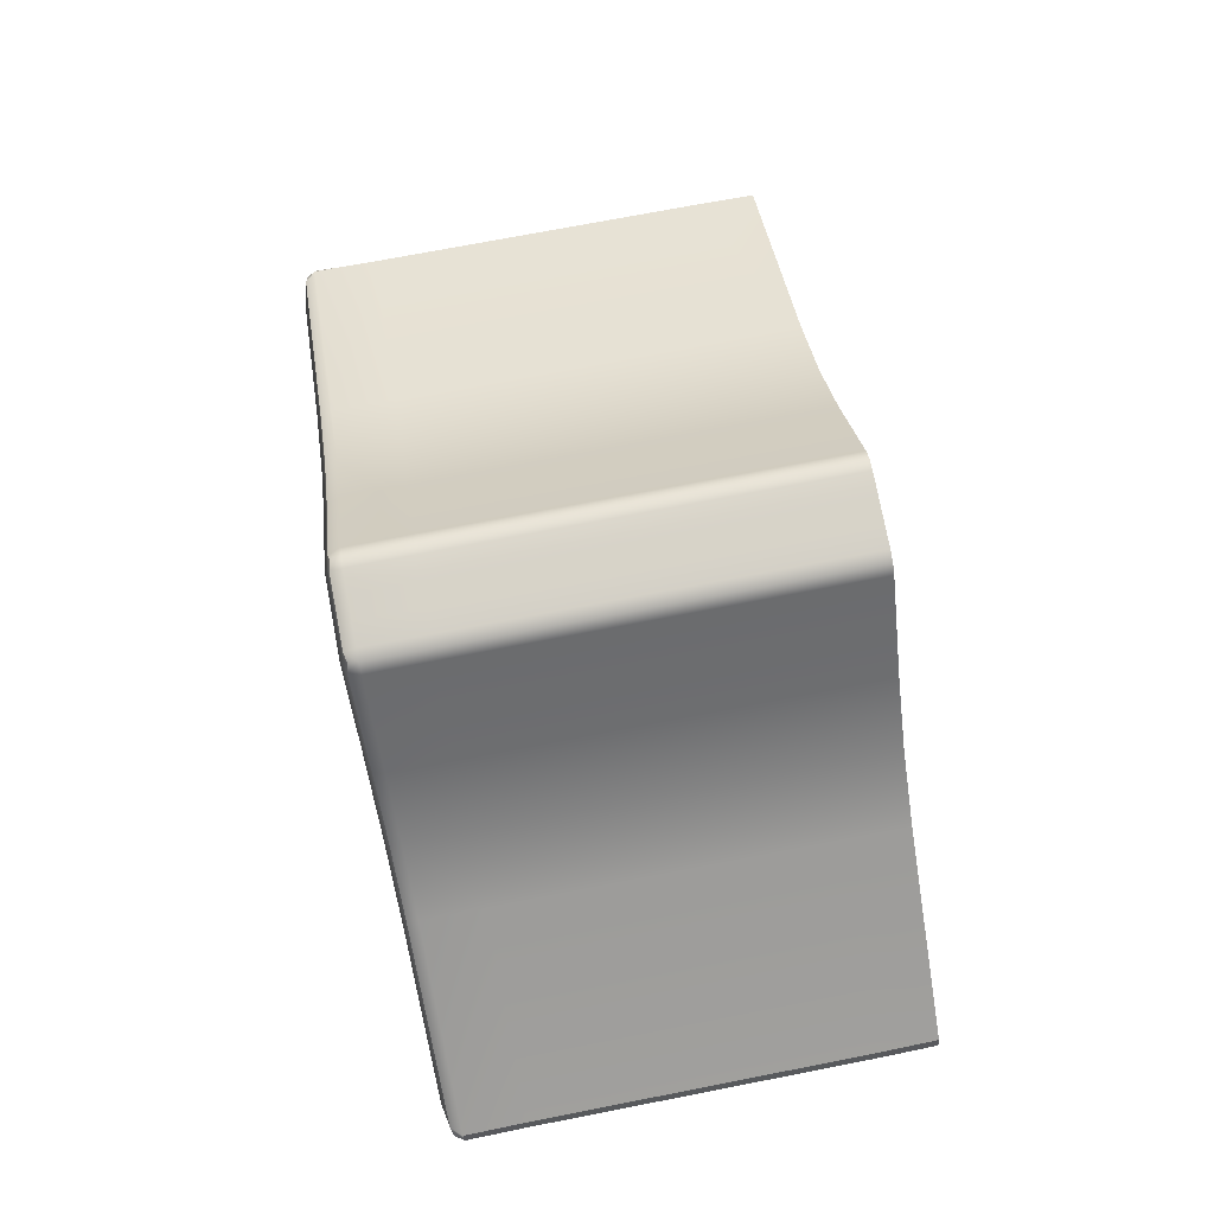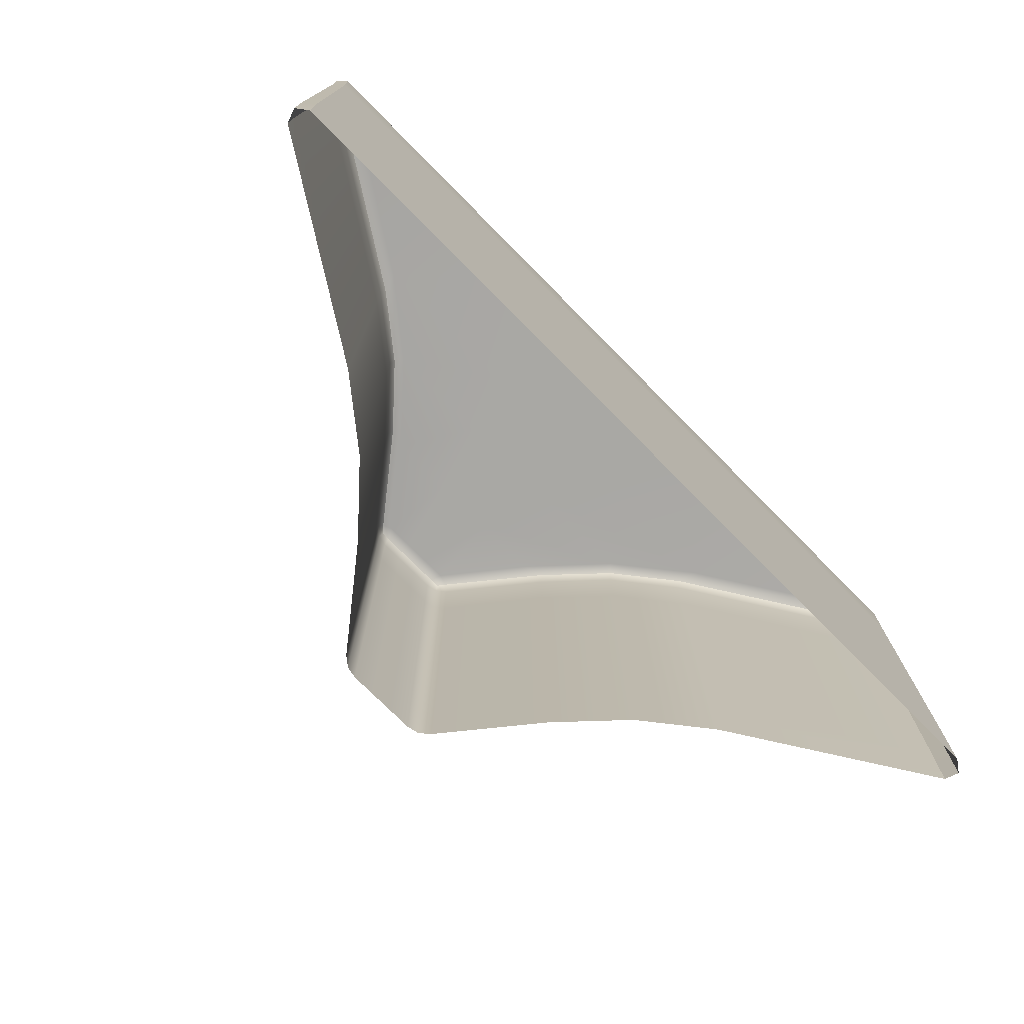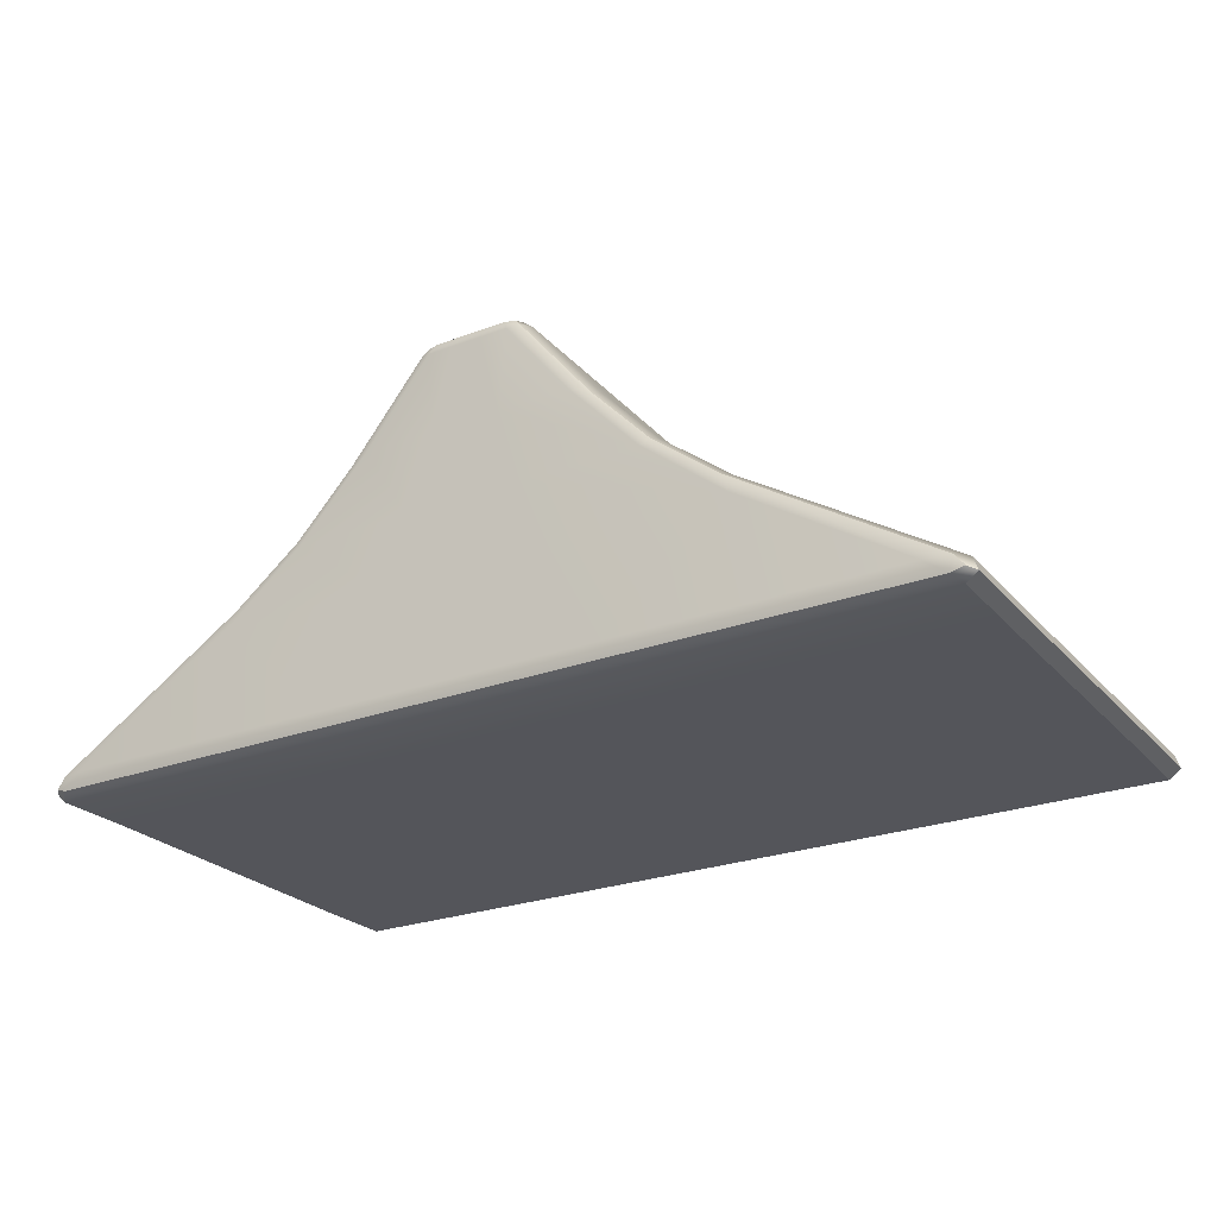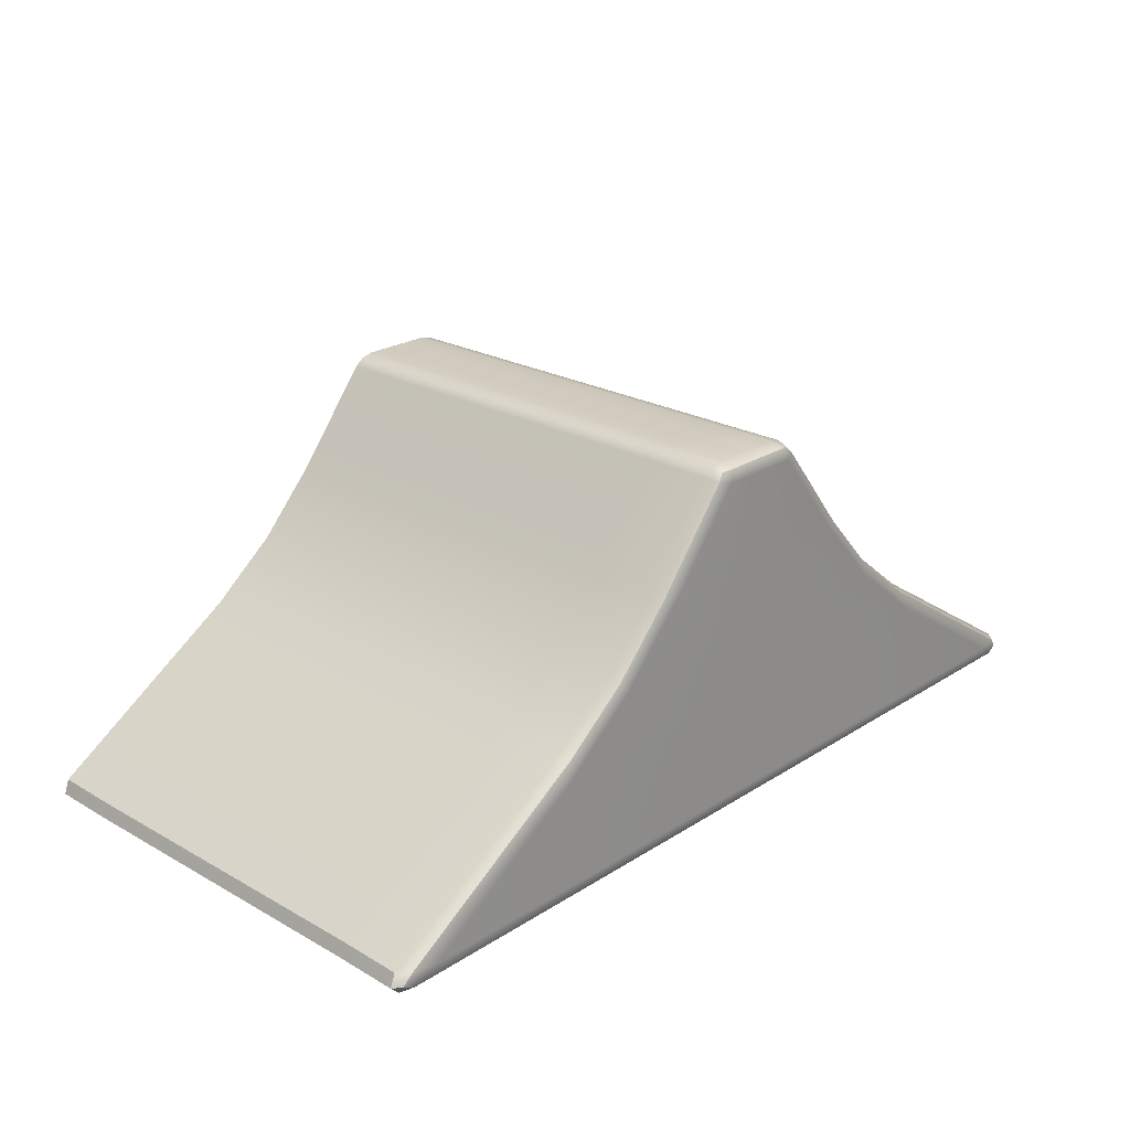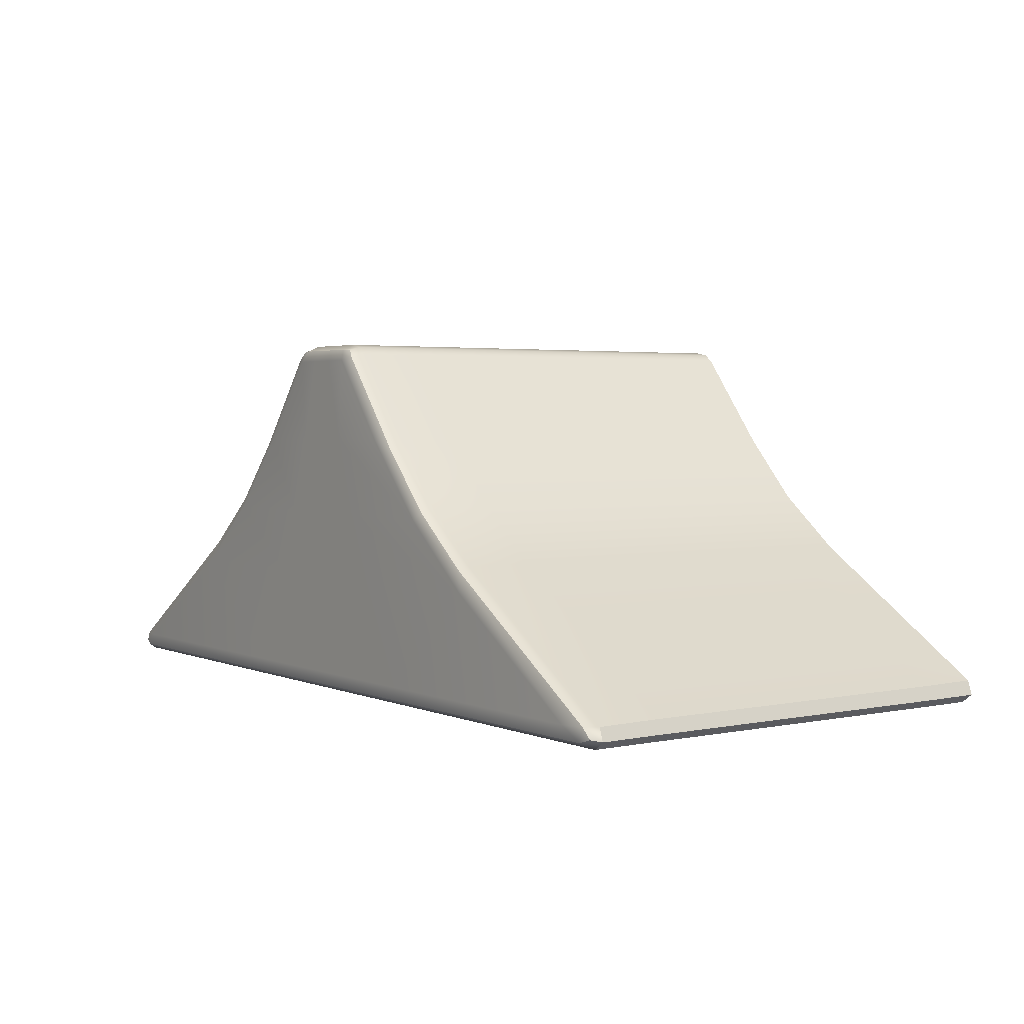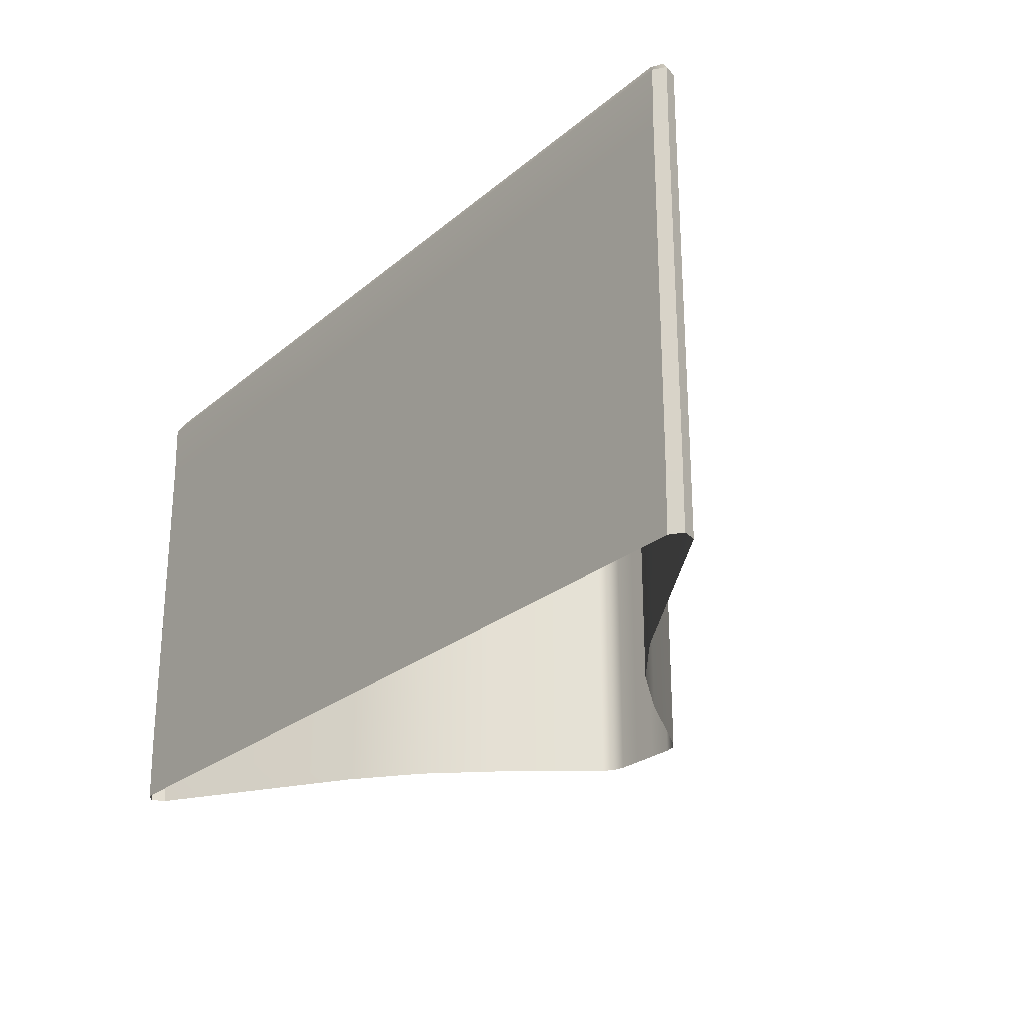
<metadata>
{"format":"obj","ext":"obj","renderer":"f3d","projection":"perspective","resolution":1024,"background":"white","views":[{"elev":76.9,"azim":-100.8,"up":"+Z"},{"elev":-75.0,"azim":134.7,"up":"+Y"},{"elev":-25.3,"azim":-148.8,"up":"+Z"},{"elev":23.4,"azim":133.1,"up":"+Z"},{"elev":2.9,"azim":-125.3,"up":"+Z"},{"elev":-25.8,"azim":-127.6,"up":"+Y"}]}
</metadata>
<code>
g ENV_S05_DT_Section01_ToothPlatform_MO
v 30.1 -3.942 5.551
v 30.1 -4.367 5.551
v 30.03 -4.366 5.501
v 30.03 -3.941 5.5
v 30.07 -3.86 5.481
v 30.11 -3.875 5.531
v 29.58 -3.861 4.874
v 29.55 -3.94 4.899
v 29.55 -4.365 4.899
v 29.18 -4.363 4.491
v 29.18 -3.939 4.491
v 29.2 -3.861 4.466
v 28.74 -4.361 4.145
v 28.74 -3.938 4.145
v 28.76 -3.86 4.12
v 27.49 -3.858 3.31
v 27.42 -3.93 3.313
v 27.43 -4.351 3.318
v 27.39 -3.93 3.229
v 27.44 -3.871 3.241
v 30.73 -3.941 5.551
v 30.73 -4.366 5.551
v 30.66 -4.366 5.57
v 30.66 -3.941 5.57
v 30.66 -3.86 5.535
v 30.73 -3.874 5.531
v 30.5 -3.86 5.535
v 30.5 -3.942 5.57
v 30.5 -4.367 5.57
v 30.34 -3.861 5.535
v 30.34 -3.942 5.57
v 30.34 -4.367 5.57
v 30.18 -3.861 5.535
v 30.18 -3.942 5.57
v 30.18 -4.369 5.57
v 30.1 -4.367 5.551
v 30.1 -3.942 5.551
v 30.11 -3.875 5.531
v 27.52 -3.858 3.214
v 29.46 -3.857 3.214
v 29.49 -3.828 3.307
v 27.65 -3.828 3.307
v 27.49 -3.858 3.31
v 27.44 -3.871 3.241
v 28.76 -3.86 4.12
v 28.71 -3.828 3.984
v 29.85 -3.828 3.984
v 27.42 -3.93 3.313
v 27.43 -4.351 3.318
v 27.4 -4.351 3.23
v 27.39 -3.93 3.229
v 27.39 -3.93 3.229
v 27.47 -4.351 3.175
v 27.47 -3.93 3.175
v 27.4 -4.351 3.23
v 27.48 -6.635 3.175
v 27.4 -6.635 3.232
v 27.49 -7.053 3.175
v 27.41 -7.053 3.234
v 33.39 -3.921 3.175
v 33.44 -4.344 3.231
v 33.45 -3.926 3.229
v 33.38 -4.337 3.175
v 33.43 -6.632 3.232
v 33.36 -6.629 3.175
v 33.42 -7.053 3.234
v 33.35 -7.053 3.175
v 33.45 -3.926 3.229
v 33.44 -4.344 3.231
v 33.4 -4.351 3.318
v 33.41 -3.93 3.313
v 30.18 -3.861 5.535
v 30.11 -3.875 5.531
v 30.07 -3.86 5.481
v 30.14 -3.828 5.463
v 30.34 -3.861 5.535
v 30.33 -3.828 5.463
v 30.18 -3.828 4.92
v 29.71 -3.828 4.92
v 29.58 -3.861 4.874
v 30.73 -3.941 5.551
v 30.73 -3.874 5.531
v 30.77 -3.86 5.481
v 30.8 -3.941 5.5
v 30.73 -4.366 5.551
v 30.8 -4.366 5.501
v 31.28 -4.365 4.899
v 31.28 -3.94 4.899
v 31.26 -3.861 4.874
v 31.64 -3.861 4.466
v 31.66 -3.939 4.491
v 31.66 -4.363 4.491
v 32.07 -3.86 4.12
v 32.1 -3.938 4.145
v 32.1 -4.361 4.145
v 33.4 -4.351 3.318
v 33.41 -3.93 3.313
v 33.34 -3.858 3.31
v 33.45 -3.926 3.229
v 33.4 -3.87 3.241
v 30.77 -3.86 5.481
v 30.73 -3.874 5.531
v 30.66 -3.86 5.535
v 30.69 -3.828 5.463
v 31.26 -3.861 4.874
v 31.12 -3.828 4.92
v 30.65 -3.828 4.92
v 30.51 -3.828 5.463
v 30.5 -3.86 5.535
v 27.52 -3.858 3.214
v 27.44 -3.871 3.241
v 27.39 -3.93 3.229
v 27.47 -3.93 3.175
v 29.46 -3.857 3.214
v 29.44 -3.927 3.175
v 31.39 -3.857 3.213
v 29.44 -4.346 3.175
v 27.47 -4.351 3.175
v 31.42 -3.924 3.175
v 33.33 -3.856 3.213
v 33.39 -3.921 3.175
v 31.41 -4.342 3.175
v 33.38 -4.337 3.175
v 29.44 -6.633 3.175
v 27.48 -6.635 3.175
v 31.4 -6.631 3.175
v 33.36 -6.629 3.175
v 29.44 -7.053 3.175
v 27.49 -7.053 3.175
v 31.39 -7.053 3.175
v 33.35 -7.053 3.175
v 33.33 -3.856 3.213
v 33.4 -3.87 3.241
v 33.34 -3.858 3.31
v 33.18 -3.828 3.307
v 31.39 -3.857 3.213
v 31.34 -3.828 3.307
v 32.12 -3.828 3.984
v 32.07 -3.86 4.12
v 30.99 -3.828 3.984
v 33.45 -3.926 3.229
v 33.4 -3.87 3.241
v 33.33 -3.856 3.213
v 33.39 -3.921 3.175
v 29.2 -3.861 4.466
v 29.71 -3.828 4.92
v 29.58 -3.861 4.874
v 29.25 -3.828 4.414
v 28.76 -3.86 4.12
v 30.18 -3.828 4.92
v 28.71 -3.828 3.984
v 30.03 -3.828 4.414
v 29.85 -3.828 3.984
v 31.26 -3.861 4.874
v 31.12 -3.828 4.92
v 31.59 -3.828 4.414
v 31.64 -3.861 4.466
v 32.12 -3.828 3.984
v 32.07 -3.86 4.12
v 30.81 -3.828 4.414
v 31.12 -3.828 4.92
v 30.65 -3.828 4.92
v 31.59 -3.828 4.414
v 30.99 -3.828 3.984
v 32.12 -3.828 3.984
v 30.33 -3.828 5.463
v 30.5 -3.86 5.535
v 30.34 -3.861 5.535
v 30.51 -3.828 5.463
v 30.18 -3.828 4.92
v 30.65 -3.828 4.92
v 30.03 -3.828 4.414
v 30.81 -3.828 4.414
v 29.85 -3.828 3.984
v 30.99 -3.828 3.984
v 29.49 -3.828 3.307
v 31.34 -3.828 3.307
v 29.46 -3.857 3.214
v 31.39 -3.857 3.213
v 27.44 -6.635 3.322
v 27.44 -7.053 3.326
v 27.41 -7.053 3.234
v 27.4 -6.635 3.232
v 28.74 -6.64 4.145
v 27.44 -7.053 3.326
v 27.44 -6.635 3.322
v 28.74 -7.053 4.145
v 29.18 -6.642 4.491
v 29.18 -7.053 4.491
v 29.55 -6.642 4.899
v 29.55 -7.053 4.899
v 30.04 -6.643 5.501
v 30.04 -7.053 5.501
v 30.1 -6.643 5.552
v 30.1 -7.053 5.552
v 30.18 -6.644 5.57
v 30.1 -7.053 5.552
v 30.1 -6.643 5.552
v 30.18 -7.053 5.57
v 30.34 -6.643 5.57
v 30.34 -7.053 5.57
v 30.5 -6.643 5.57
v 30.5 -7.053 5.57
v 30.66 -6.643 5.57
v 30.66 -7.053 5.57
v 30.73 -6.643 5.552
v 30.73 -7.053 5.552
v 30.8 -6.643 5.501
v 30.73 -7.053 5.552
v 30.73 -6.643 5.552
v 30.8 -7.053 5.501
v 31.28 -6.642 4.899
v 31.28 -7.053 4.899
v 31.66 -6.642 4.491
v 31.66 -7.053 4.491
v 32.1 -6.64 4.145
v 32.1 -7.053 4.145
v 33.4 -6.635 3.322
v 33.39 -7.053 3.326
v 33.43 -6.632 3.232
v 33.42 -7.053 3.234
v 33.39 -7.053 3.326
v 33.4 -6.635 3.322
v 27.43 -4.351 3.318
v 27.44 -6.635 3.322
v 27.4 -6.635 3.232
v 27.4 -4.351 3.23
v 28.74 -4.361 4.145
v 27.44 -6.635 3.322
v 27.43 -4.351 3.318
v 28.74 -6.64 4.145
v 29.18 -4.363 4.491
v 29.18 -6.642 4.491
v 29.55 -4.365 4.899
v 29.55 -6.642 4.899
v 30.03 -4.366 5.501
v 30.04 -6.643 5.501
v 30.1 -4.367 5.551
v 30.1 -6.643 5.552
v 30.18 -4.369 5.57
v 30.1 -6.643 5.552
v 30.1 -4.367 5.551
v 30.18 -6.644 5.57
v 30.34 -4.367 5.57
v 30.34 -6.643 5.57
v 30.5 -4.367 5.57
v 30.5 -6.643 5.57
v 30.66 -4.366 5.57
v 30.66 -6.643 5.57
v 30.73 -4.366 5.551
v 30.73 -6.643 5.552
v 30.8 -4.366 5.501
v 30.73 -6.643 5.552
v 30.73 -4.366 5.551
v 30.8 -6.643 5.501
v 31.28 -4.365 4.899
v 31.28 -6.642 4.899
v 31.66 -4.363 4.491
v 31.66 -6.642 4.491
v 32.1 -4.361 4.145
v 32.1 -6.64 4.145
v 33.4 -4.351 3.318
v 33.4 -6.635 3.322
v 33.44 -4.344 3.231
v 33.43 -6.632 3.232
v 33.4 -6.635 3.322
v 33.4 -4.351 3.318
g ENV_S05_DT_Section01_ToothPlatform_MO_0
f 3 2 1
f 4 3 1
f 4 1 5
f 1 6 5
f 5 7 4
f 3 4 8
f 7 8 4
f 9 3 8
f 10 9 8
f 8 7 11
f 11 10 8
f 7 12 11
f 13 10 11
f 11 12 14
f 14 13 11
f 12 15 14
f 14 15 16
f 13 14 17
f 17 14 16
f 18 13 17
f 17 16 19
f 16 20 19
f 23 22 21
f 24 23 21
f 24 21 25
f 21 26 25
f 24 25 27
f 23 24 28
f 28 24 27
f 29 23 28
f 28 27 30
f 29 28 31
f 31 28 30
f 32 29 31
f 31 30 33
f 32 31 34
f 34 31 33
f 35 32 34
f 36 35 34
f 37 36 34
f 34 33 37
f 33 38 37
f 41 40 39
f 42 41 39
f 42 39 43
f 39 44 43
f 43 45 42
f 45 46 42
f 41 42 46
f 47 41 46
f 50 49 48
f 51 50 48
f 54 53 52
f 53 55 52
f 53 56 55
f 56 57 55
f 56 58 57
f 58 59 57
f 62 61 60
f 61 63 60
f 61 64 63
f 64 65 63
f 64 66 65
f 66 67 65
f 70 69 68
f 71 70 68
f 74 73 72
f 75 74 72
f 72 76 75
f 76 77 75
f 77 78 75
f 78 79 75
f 75 79 74
f 79 80 74
f 83 82 81
f 84 83 81
f 81 85 84
f 85 86 84
f 86 87 84
f 84 88 83
f 87 88 84
f 88 89 83
f 90 89 88
f 88 87 91
f 91 90 88
f 87 92 91
f 93 90 91
f 91 92 94
f 94 93 91
f 92 95 94
f 95 96 94
f 96 97 94
f 93 94 97
f 98 93 97
f 97 99 98
f 99 100 98
f 103 102 101
f 104 103 101
f 101 105 104
f 105 106 104
f 104 106 107
f 108 104 107
f 103 104 108
f 109 103 108
f 112 111 110
f 113 112 110
f 110 114 113
f 114 115 113
f 114 116 115
f 115 117 113
f 117 118 113
f 116 119 115
f 115 119 117
f 116 120 119
f 120 121 119
f 119 121 122
f 119 122 117
f 121 123 122
f 117 124 118
f 117 122 124
f 124 125 118
f 122 123 126
f 122 126 124
f 123 127 126
f 124 128 125
f 124 126 128
f 128 129 125
f 126 130 128
f 126 127 130
f 127 131 130
f 134 133 132
f 135 134 132
f 135 132 136
f 137 135 136
f 135 138 134
f 138 135 137
f 138 139 134
f 140 138 137
f 143 142 141
f 144 143 141
f 147 146 145
f 146 148 145
f 145 148 149
f 146 150 148
f 148 151 149
f 150 152 148
f 148 152 151
f 152 153 151
f 156 155 154
f 157 156 154
f 158 156 157
f 159 158 157
f 162 161 160
f 161 163 160
f 160 163 164
f 163 165 164
f 168 167 166
f 167 169 166
f 166 169 170
f 169 171 170
f 170 171 172
f 171 173 172
f 172 173 174
f 173 175 174
f 174 175 176
f 175 177 176
f 176 177 178
f 177 179 178
f 182 181 180
f 183 182 180
f 186 185 184
f 185 187 184
f 184 187 188
f 187 189 188
f 188 189 190
f 189 191 190
f 190 191 192
f 191 193 192
f 192 193 194
f 193 195 194
f 198 197 196
f 197 199 196
f 196 199 200
f 199 201 200
f 200 201 202
f 201 203 202
f 202 203 204
f 203 205 204
f 204 205 206
f 205 207 206
f 210 209 208
f 209 211 208
f 208 211 212
f 211 213 212
f 212 213 214
f 213 215 214
f 214 215 216
f 215 217 216
f 216 217 218
f 217 219 218
f 222 221 220
f 223 222 220
f 226 225 224
f 227 226 224
f 230 229 228
f 229 231 228
f 228 231 232
f 231 233 232
f 232 233 234
f 233 235 234
f 234 235 236
f 235 237 236
f 236 237 238
f 237 239 238
f 242 241 240
f 241 243 240
f 240 243 244
f 243 245 244
f 244 245 246
f 245 247 246
f 246 247 248
f 247 249 248
f 248 249 250
f 249 251 250
f 254 253 252
f 253 255 252
f 252 255 256
f 255 257 256
f 256 257 258
f 257 259 258
f 258 259 260
f 259 261 260
f 260 261 262
f 261 263 262
f 266 265 264
f 267 266 264

</code>
